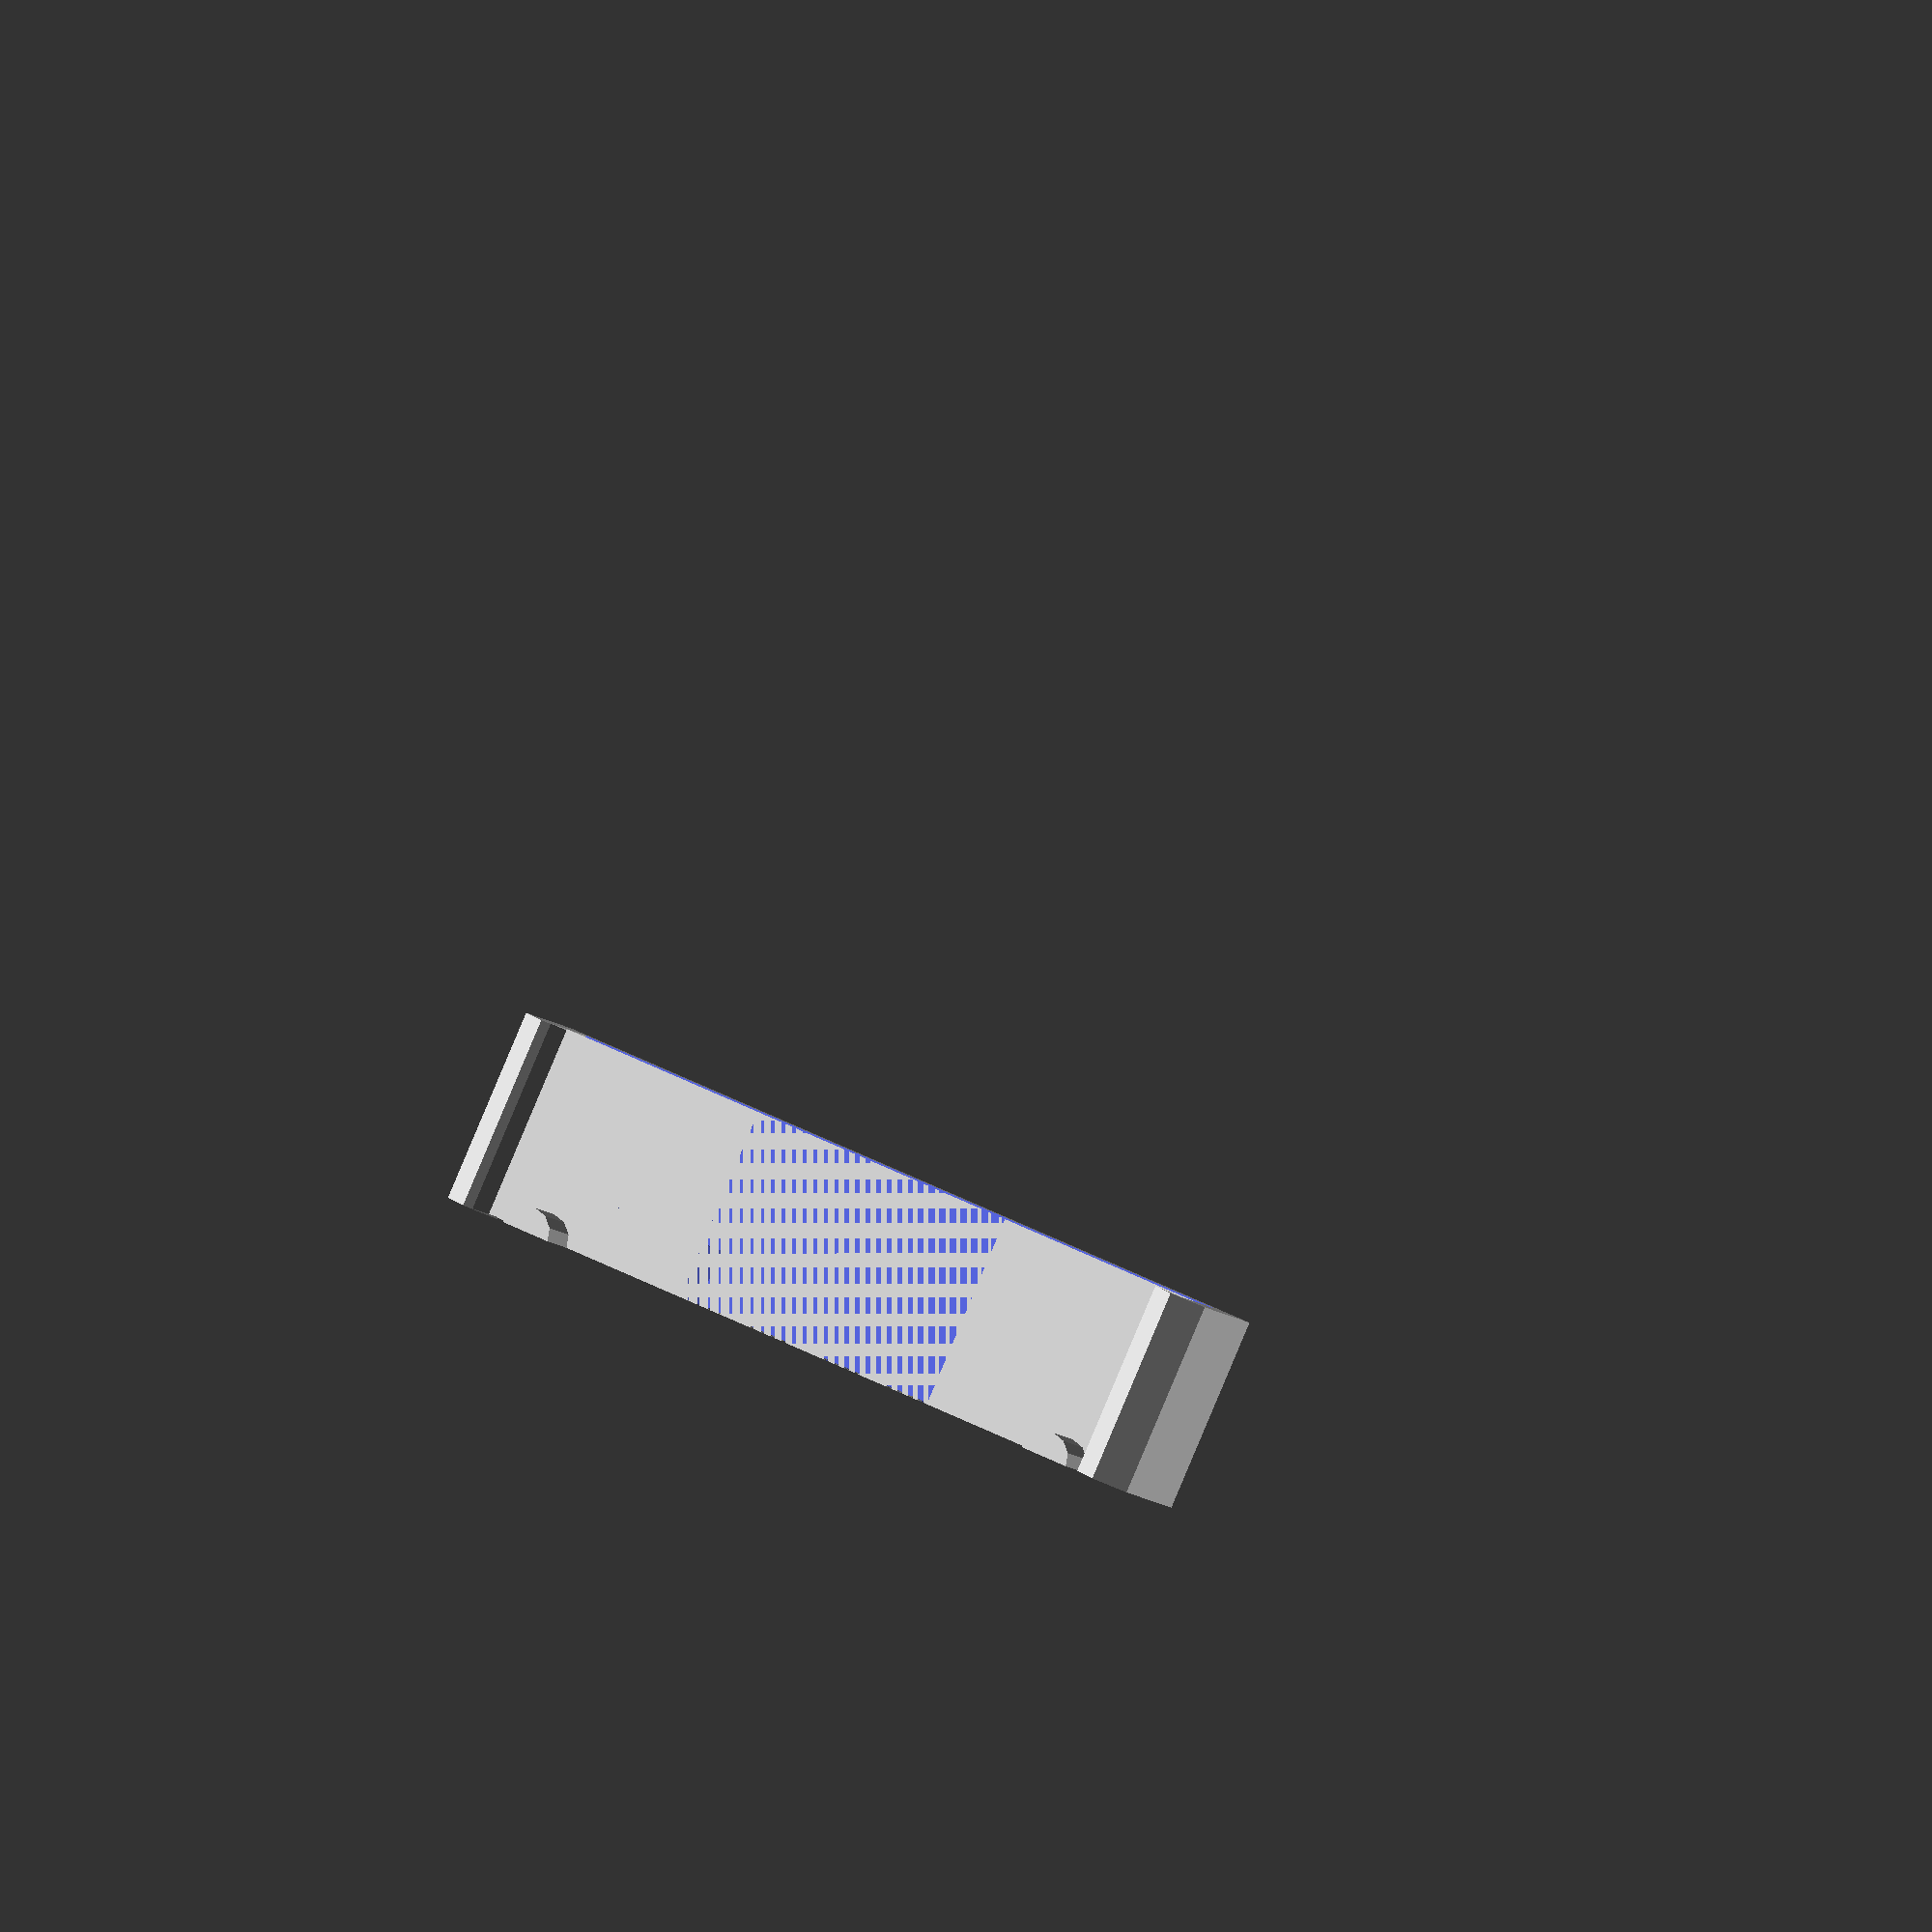
<openscad>
$fa=6;
$fs=.5;

module hook(){
	translate([12.75,-1.7,0])linear_extrude(7){
	square([1,3+1.7]);
	difference(){
	rotate(45)square([sqrt(2),sqrt(2)],center=true);
		translate([-1,0])square();
	}
}
}

//square([25.5,1.8]);
intersection(){
union(){
difference(){
	translate([-12.75,0,0])cube([25.5,3,7]);
	translate([-5,0,0])cube([10,2,7]);
	translate([-15,0,2])cube([30,2,7]);
}
translate([10.5,0,0])rotate([90,0,0])cylinder(d=1.8,h=2);
translate([-10.5,0,0])rotate([90,0,0])cylinder(d=1.8,h=2);
hook();
scale([-1,1,1])hook();
}
translate([-25,-15,0])cube([50,30,30]);
}
</openscad>
<views>
elev=268.4 azim=201.1 roll=202.9 proj=o view=wireframe
</views>
